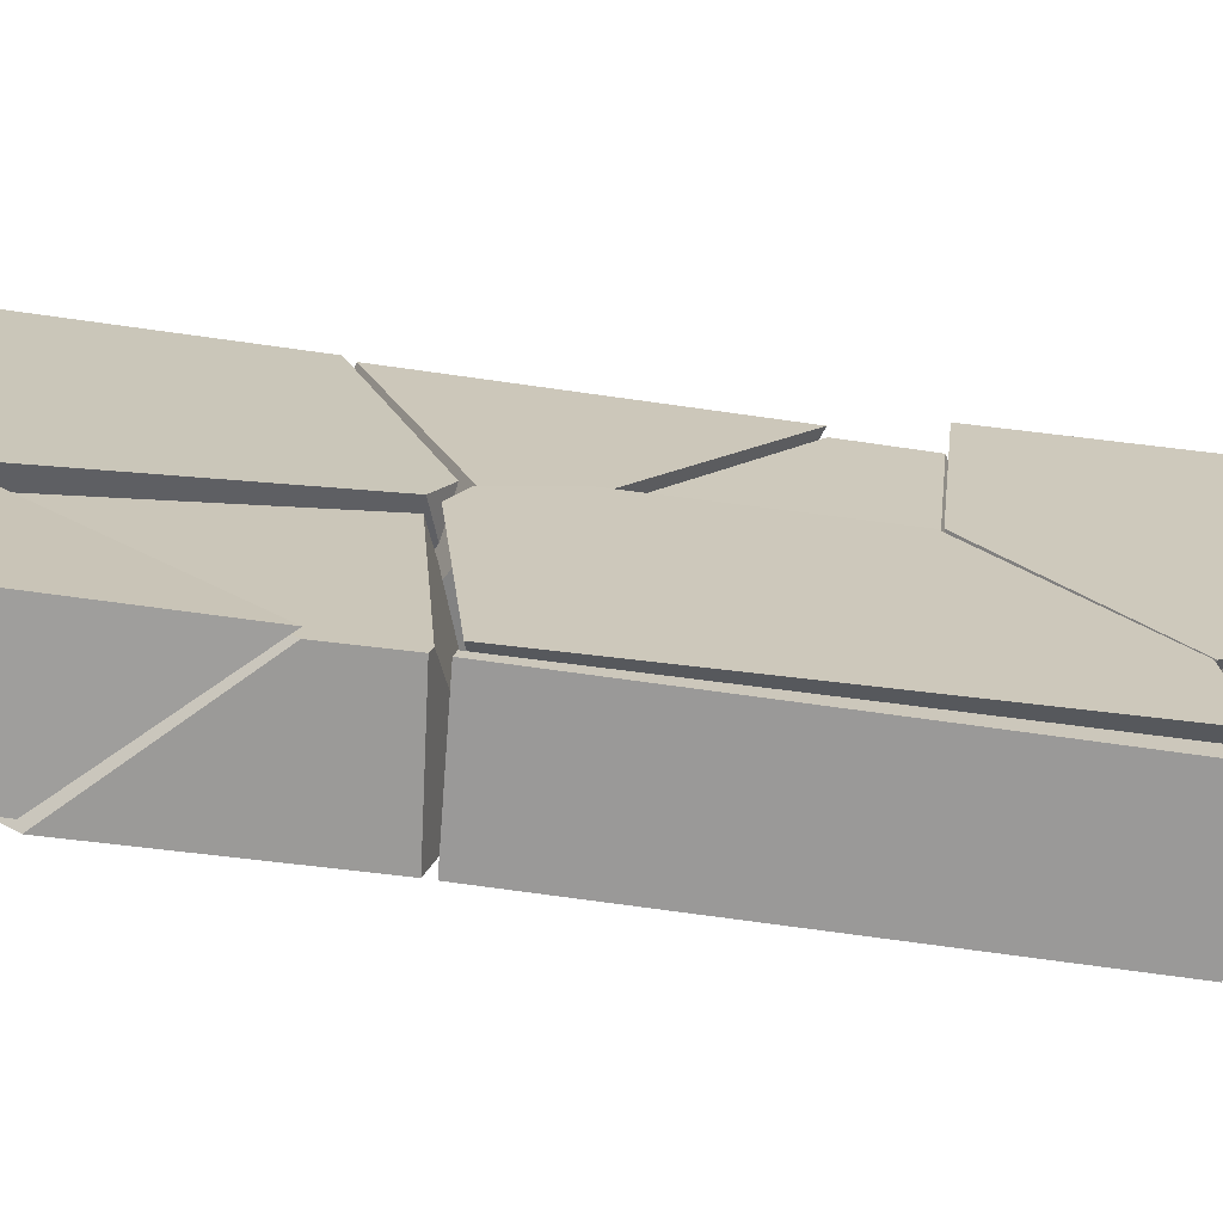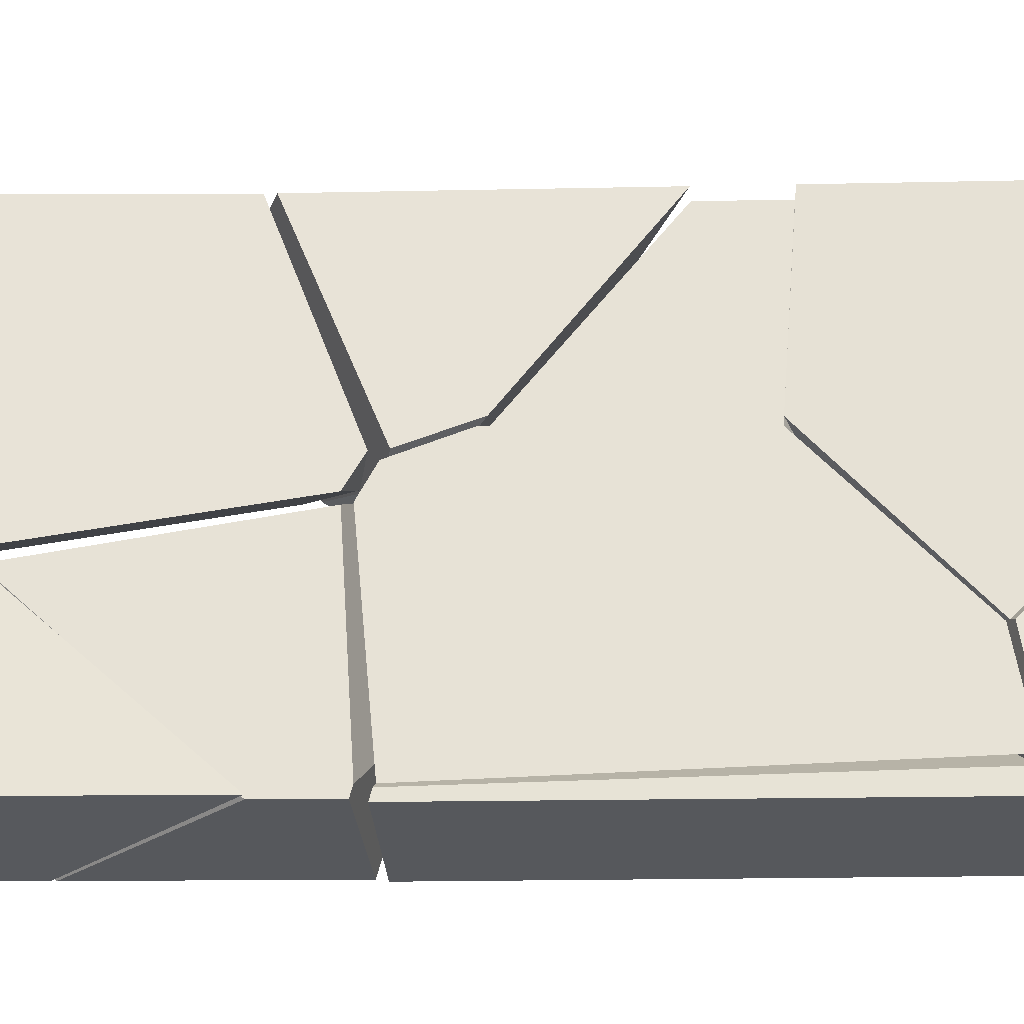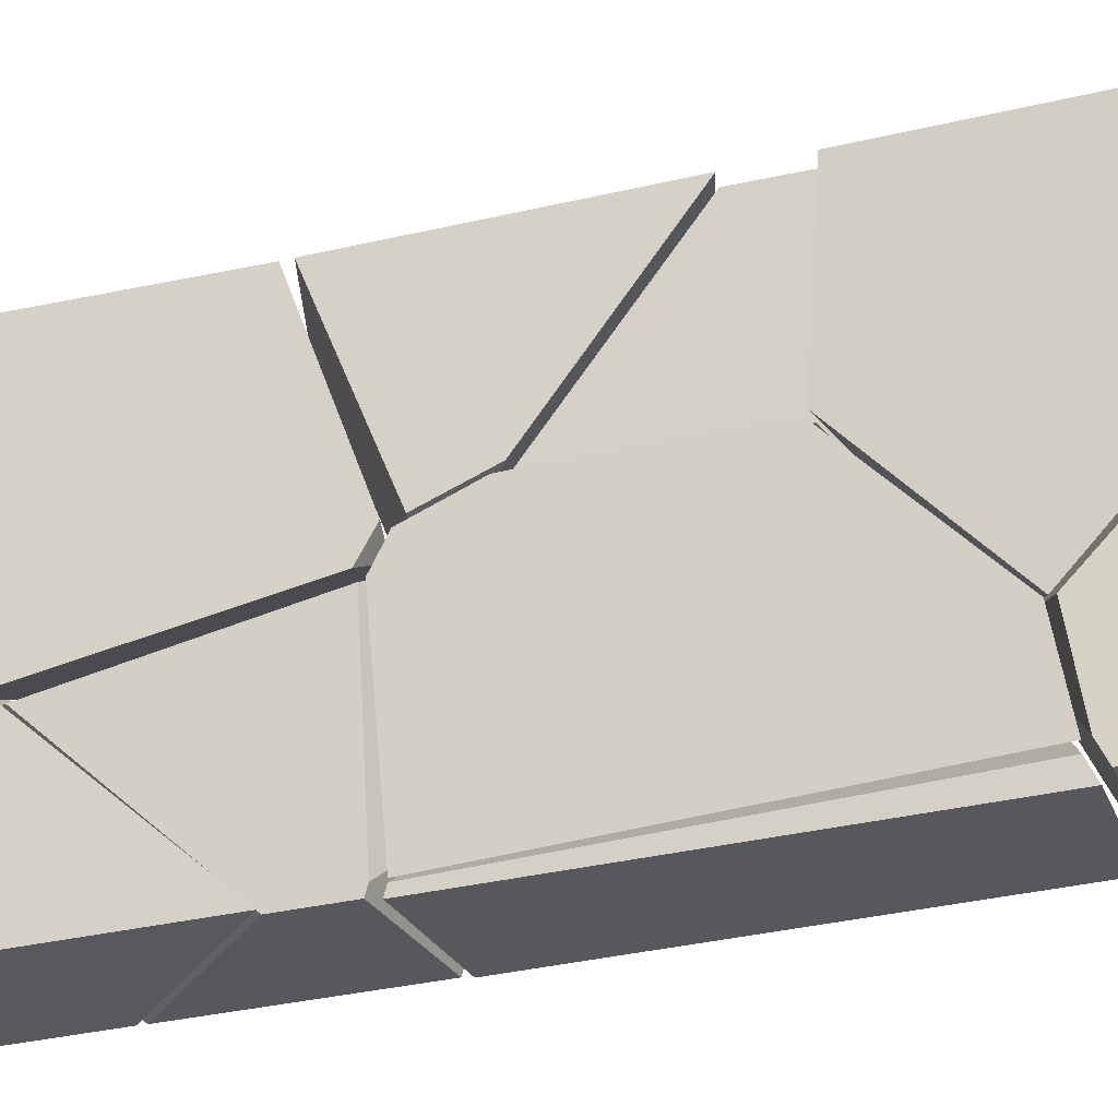
<metadata>
{"format":"obj","ext":"obj","renderer":"f3d","projection":"perspective","resolution":1024,"background":"white","views":[{"elev":-69.1,"azim":82.1,"up":"+Y"},{"elev":-27.7,"azim":90.9,"up":"+Y"},{"elev":-27.8,"azim":110.5,"up":"+Y"}]}
</metadata>
<code>
o Cube.057_cell.021_Cube.057_cell.020
v -0.2359 7.962 25.24
v -2.26 7.949 25.97
v -2.277 5.856 23.9
v -2.269 4.723 20.65
v -2.178 11.72 23.44
v -2.105 11.81 14.85
v -2.148 8.896 14.26
v 1.777 9.069 23.79
v 1.793 6.829 17.36
v 1.818 10.98 22.51
v 1.871 11.04 16.3
v 1.825 7.928 15.68
v -2.26 7.949 25.97
v -2.277 5.856 23.9
v -2.269 4.723 20.65
v -2.178 11.72 23.44
v -2.105 11.81 14.85
v -2.148 8.896 14.26
v 1.777 9.069 23.79
v 1.793 6.829 17.36
v 1.818 10.98 22.51
v 1.871 11.04 16.3
v 1.825 7.928 15.68
f 2 16 6 18 15 3
f 12 11 10 8 9
f 1 13 14
f 17 5 21 22
f 23 20 4 7
f 19 21 5 13 1
f 14 4 20 19 1
f 23 7 17 22
o Cube.057_cell.020_Cube.057_cell.019
v 1.186 10.11 -14.97
v -1.813 6.597 -7.578
v -1.818 5.803 -8.328
v 2.201 8.72 -5.435
v 2.323 14.28 -5.822
v 2.428 14.3 -13
v 2.374 10.24 -15.05
v 2.295 7.566 -13.48
v -1.643 14.37 -8.119
v -1.579 14.38 -12.47
v -1.618 11.49 -13.93
v 2.168 3.96 -9.933
v -1.818 5.803 -8.328
v -1.813 6.597 -7.578
v -1.618 11.49 -13.93
v 2.323 14.28 -5.822
v 2.201 8.72 -5.435
v 2.428 14.3 -13
v 2.374 10.24 -15.05
v 2.168 3.96 -9.933
v -1.579 14.38 -12.47
v 2.295 7.566 -13.48
v -1.643 14.37 -8.119
f 44 34 36 37 46
f 39 40 35 31 30 29
f 29 44 46 39
f 33 41 42 24 38
f 42 45 24
f 26 43 27 25
f 26 38 24 45 43
f 25 27 28 32
o Cube.057_cell.019_Cube.057_cell.018
v 2.605 14.36 -26.47
v -1.386 14.57 -26.63
v 0.9185 7.857 -23.1
v -1.75 8.546 -25.47
v -1.698 8.562 -26.72
v 2.255 7.619 -26.57
v 2.464 14.32 -23.09
v 2.122 7.578 -23.38
v 2.164 9.21 -22.33
v -1.397 14.57 -26.37
v -1.397 14.57 -26.37
v -1.75 8.546 -25.47
v -1.698 8.562 -26.72
v 2.255 7.619 -26.57
v 2.122 7.578 -23.38
v 2.164 9.21 -22.33
v 2.464 14.32 -23.09
f 47 63 62 54 52
f 47 48 57 63
f 51 50 57 48
f 52 51 48 47
f 49 58 59 60 61
f 56 58 49 55 53
f 49 61 55
o Cube.057_cell.018_Cube.057_cell.017
v 1.093 7.625 3.446
v 1.401 5.999 12.37
v 2.058 14.42 14.79
v 2.058 14.32 5.558
v -1.942 14.34 13.59
v -1.899 11.8 14.44
v -1.849 8.878 13.88
v -1.828 7.594 12.37
v -1.942 14.26 6.787
v -1.851 8.853 4.807
v 2.113 11.18 15.86
v 2.165 8.056 15.27
v 2.2 6.003 12.85
v 2.203 5.782 11.29
v 2.181 7.025 3.826
v 2.164 7.994 3.245
v 2.181 7.03 3.797
v -1.942 14.34 13.59
v -1.899 11.8 14.44
v -1.849 8.878 13.88
v -1.828 7.594 12.37
v -1.851 8.853 4.807
v -1.942 14.26 6.787
v 2.113 11.18 15.86
v 2.058 14.42 14.79
v 2.165 8.056 15.27
v 2.2 6.003 12.85
v 2.203 5.782 11.29
v 2.181 7.025 3.826
v 2.164 7.994 3.245
v 2.058 14.32 5.558
v 2.181 7.03 3.797
f 72 73 71 83 82 81
f 66 74 75 76 77 78 80 79 67
f 67 72 81 66
f 94 93 64 85 86
f 65 91 90
f 89 70 84 65 90
f 69 70 89 87
f 91 65 84 85 64 95 92
f 68 69 87 88
f 93 95 64
o Cube.057_cell.017_Cube.057_cell.016
v -0.5939 7.459 2.618
v -2.312 6.543 1.956
v -2.405 6.547 -7.487
v 1.725 14.26 -3.597
v 1.702 8.7 0.7982
v 1.642 8.703 -5.438
v 1.704 14.27 -5.82
v -2.261 14.3 -2.171
v -2.287 7.868 2.916
v -2.318 14.32 -8.02
v -2.405 6.547 -7.487
v -2.312 6.543 1.956
v 1.702 8.7 0.7982
v 1.725 14.26 -3.597
v 1.642 8.703 -5.438
v 1.704 14.27 -5.82
v -2.287 7.868 2.916
v -2.261 14.3 -2.171
v -2.318 14.32 -8.02
f 102 105 103 99
f 105 98 97 112 103
f 99 100 101 102
f 107 106 110 108 96
f 106 114 111 110
f 113 104 96 108 109
f 104 107 96
o Cube.057_cell.016_Cube.057_cell.015
v -1.236 10.21 -18.51
v 1.112 10.28 -15.32
v -1.756 10.47 -18.24
v -1.757 10.45 -18.31
v -1.758 10.48 -18.32
v 2.353 14.48 -13.36
v 2.296 10.44 -15.43
v 2.201 10.79 -20.72
v 2.192 14.57 -22.22
v -1.636 14.49 -12.69
v -1.676 11.61 -14.17
v -1.768 14.56 -19.94
v -1.676 11.61 -14.17
v -1.756 10.47 -18.24
v -1.757 10.45 -18.31
v -1.758 10.48 -18.32
v -1.768 14.56 -19.94
v 2.296 10.44 -15.43
v 2.353 14.48 -13.36
v 2.201 10.79 -20.72
v 2.192 14.57 -22.22
v -1.636 14.49 -12.69
f 131 130 118 117 125 124
f 120 121 122 135
f 135 131 124 120
f 136 127 116 132 133
f 134 132 116 115
f 115 116 128 129
f 116 127 128
f 134 115 129 119
f 134 119 126 123
o Cube.057_cell.015_Cube.057_cell.014
v 2.19 14.46 26.62
v -1.783 14.91 26.56
v -0.5042 8.243 25.91
v 2.2 14.08 23.18
v -1.776 14.63 23.94
v -2.078 11.96 23.71
v -2.521 8.574 27.25
v -2.519 8.507 26.63
v -2.518 8.52 26.62
v 1.821 10.74 22.89
v 1.463 8.211 27.3
v 1.465 8.138 26.63
v 1.599 8.997 24.36
v 1.597 8.984 24.37
v -1.776 14.63 23.94
v -2.078 11.96 23.71
v -2.521 8.574 27.25
v -2.519 8.507 26.63
v -2.518 8.52 26.62
v 2.2 14.08 23.18
v 1.821 10.74 22.89
v 1.465 8.138 26.63
v 1.463 8.211 27.3
v 1.599 8.997 24.36
v 1.597 8.984 24.37
f 151 152 145 144 153 138
f 153 147 137 138
f 147 148 150 149 157 156 137
f 156 151 138 137
f 139 161 158
f 139 154 155 160 161
f 143 154 139 158 159
f 146 160 155 142
f 142 141 140 146
o Cube.057_cell.014_Cube.057_cell.013
v 0.7294 10.17 -15.07
v -1.61 10.05 -18.27
v -1.973 4.447 -8.575
v -1.972 5.808 -8.333
v -1.997 0.3865 -10.58
v -2.053 0.3912 -14.2
v -2.141 4.589 -19.42
v -2.131 10.3 -18.07
v -2.144 8.998 -19.08
v 1.973 0.3961 -12.53
v 1.998 0.3939 -10.92
v 1.944 7.65 -13.61
v -2.069 11.49 -13.94
v 2.002 1.076 -10.58
v 2.005 4.052 -10.06
v 1.947 1.636 -14.07
v -1.972 5.808 -8.333
v -1.973 4.447 -8.575
v -1.997 0.3865 -10.58
v -2.053 0.3912 -14.2
v -2.141 4.589 -19.42
v -2.131 10.3 -18.07
v -2.144 8.998 -19.08
v 1.973 0.3961 -12.53
v 1.998 0.3939 -10.92
v -2.069 11.49 -13.94
v 2.005 4.052 -10.06
v 1.944 7.65 -13.61
v 2.002 1.076 -10.58
v 1.947 1.636 -14.07
f 180 164 165 174 183 170 168 167
f 167 171 186 180
f 171 177 173 176 175 186
f 190 188 178 179
f 191 185 181 182
f 163 169 187 162
f 178 188 189 162 187
f 189 191 182 184 163 162
f 184 169 163
f 179 166 172 190
o Cube.057_cell.013_Cube.057_cell.012
v 0.8798 5.872 12.35
v 0.8043 7.484 3.423
v -2.297 2.605 12.3
v -2.222 0.201 9.813
v -2.079 6.35 2.242
v -2.079 6.337 2.241
v -2.06 3.893 2.104
v -2.061 0.1158 3.146
v 1.88 0.1719 5.638
v 1.931 0.145 3.533
v -2.328 7.5 12.27
v -2.11 7.708 3.193
v -2.154 8.744 4.708
v 1.709 5.644 11.29
v 1.881 6.876 3.802
v 1.882 6.842 3.8
v 1.931 0.471 3.443
v -2.222 0.201 9.813
v -2.297 2.605 12.3
v -2.11 7.708 3.193
v -2.079 6.35 2.242
v -2.079 6.337 2.241
v -2.06 3.893 2.104
v -2.061 0.1158 3.146
v 1.931 0.145 3.533
v 1.88 0.1719 5.638
v -2.328 7.5 12.27
v -2.154 8.744 4.708
v 1.709 5.644 11.29
v 1.881 6.876 3.802
v 1.882 6.842 3.8
v 1.931 0.471 3.443
f 209 194 218 219 211 196 213 198 199
f 199 201 217 209
f 201 208 207 206 205 217
f 193 203 204
f 223 216 215 214
f 222 223 214 197
f 202 210 192
f 220 192 210 195 200
f 197 212 193 221 222
f 212 203 193
f 221 193 204 202 192 220
o Cube.057_cell.012_Cube.057_cell.011
v -1.125 10.02 -18.43
v 1.234 10.09 -15.24
v 0.9931 7.767 -22.9
v -1.82 4.577 -19.57
v -1.842 5.088 -21.27
v -1.697 8.976 -19.24
v -1.804 6.873 -21.71
v -1.804 6.865 -21.71
v 2.38 7.545 -13.78
v 2.418 10.21 -15.36
v 2.108 3.974 -22.38
v 2.317 10.51 -20.65
v 2.249 9.163 -22.23
v 2.184 7.514 -23.26
v 2.183 7.495 -23.26
v 2.211 1.528 -14.23
v -1.697 8.976 -19.24
v -1.82 4.577 -19.57
v -1.842 5.088 -21.27
v -1.804 6.873 -21.71
v -1.804 6.865 -21.71
v 2.38 7.545 -13.78
v 2.418 10.21 -15.36
v 2.317 10.51 -20.65
v 2.249 9.163 -22.23
v 2.184 7.514 -23.26
v 2.183 7.495 -23.26
v 2.108 3.974 -22.38
v 2.211 1.528 -14.23
f 230 244 228 227 229
f 237 236 247 233 232 239 234 238
f 251 252 241 242
f 225 245 246
f 240 241 252 245 225 224
f 250 251 242 231
f 249 250 231 243 226
f 235 248 226 243 240 224
f 248 249 226
f 235 224 225 246
o Cube.057_cell.011_Cube.057_cell.010
v 1.697 14.9 22.97
v 2.02 14.53 15.08
v -2.333 14.97 23.62
v -2.335 12.31 23.22
v -1.983 12 14.65
v -1.928 14.51 13.72
v 1.695 11.56 22.46
v 1.949 11.34 16.27
v -2.333 14.97 23.62
v -2.335 12.31 23.22
v -1.983 12 14.65
v -1.928 14.51 13.72
v 1.695 11.56 22.46
v 1.697 14.9 22.97
v 1.949 11.34 16.27
v 2.02 14.53 15.08
f 254 258 261 266
f 258 263 262 261
f 266 265 260 254
f 264 268 267 257
f 256 257 267 259
f 253 255 256 259
o Cube.057_cell.010_Cube.057_cell.009
v 0.8836 5.831 12.54
v -2.318 2.585 12.53
v -2.111 0.06001 20.03
v -2.282 0.1867 13.83
v 1.838 0.09649 18.12
v 1.781 0.1387 16.05
v 0.2092 0.07159 19.39
v -2.271 8.715 14.22
v -2.097 4.407 20.51
v -2.314 7.479 12.67
v -2.088 2.163 20.85
v 1.765 7.783 15.47
v 1.811 6.648 17.13
v 1.697 5.806 12.99
v -2.314 7.479 12.67
v -2.318 2.585 12.53
v -2.282 0.1867 13.83
v 0.2092 0.07159 19.39
v 1.838 0.09649 18.12
v 1.781 0.1387 16.05
v -2.111 0.06001 20.03
v -2.271 8.715 14.22
v -2.097 4.407 20.51
v -2.088 2.163 20.85
v 1.765 7.783 15.47
v 1.811 6.648 17.13
v 1.697 5.806 12.99
f 289 292 291 290 278 284 285
f 285 288 287 286 289
f 288 282 293 294 287
f 273 281 277 279 275
f 270 283 269
f 279 271 275
f 280 295 269 283 276
f 274 272 270 269 295
f 280 276 277 281
o Cube.057_cell.009_Cube.057_cell.008
v -2.051 3.855 1.895
v -2.045 0.0607 2.866
v -2.103 4.18 -8.366
v -2.112 0.1302 -10.39
v 1.956 0.06002 3.137
v 1.887 0.1325 -10.69
v 1.956 0.3859 3.054
v 1.888 0.8096 -10.35
v 1.956 0.06002 3.137
v -2.045 0.0607 2.866
v -2.051 3.855 1.895
v -2.103 4.18 -8.366
v -2.112 0.1302 -10.39
v 1.887 0.1325 -10.69
v 1.956 0.3859 3.054
v 1.888 0.8096 -10.35
f 297 296 298 308
f 308 309 300 297
f 309 303 302 300
f 307 306 310 311
f 306 305 304 310
f 311 301 299 307
o Cube.057_cell.008_Cube.057_cell.007
v 2.212 0.3825 26.93
v -0.04865 7.942 25.62
v 1.991 0.3761 26.94
v 2.209 0.3823 26.88
v -2.005 7.842 27.07
v -2.031 7.839 26.45
v -2.026 3.818 23.83
v -2.058 5.737 24.39
v -1.805 1.031 27.1
v 1.987 8.052 26.9
v 1.959 8.048 26.23
v 2.054 2.343 24.58
v 1.966 8.051 26.9
v 2.209 0.3823 26.88
v 1.991 0.3761 26.94
v -2.031 7.839 26.45
v -2.005 7.842 27.07
v -2.058 5.737 24.39
v -2.026 3.818 23.83
v -1.805 1.031 27.1
v 1.987 8.052 26.9
v 1.959 8.048 26.23
v 2.054 2.343 24.58
v 1.966 8.051 26.9
f 312 332 324 328 331 326
f 328 327 319 318 331
f 326 325 312
f 325 323 322 332 312
f 313 329 317
f 333 334 330 329 313
f 316 335 313 317
f 334 315 314 320 330
f 335 321 333 313
o Cube.057_cell.007_Cube.057_cell.006
v 1.063 8.186 24.93
v 2 0.1752 18.37
v 2.191 0.2785 21.02
v 0.4381 0.3458 19.71
v -1.511 4.897 20.65
v -1.197 6.148 23.84
v -1.374 4.219 23.36
v -1.643 2.689 21.13
v 3.007 9.116 23.29
v 2.385 6.638 16.97
v 3.084 8.112 25.48
v 2.557 2.367 24.07
v 2.191 0.2785 21.02
v 0.4381 0.3458 19.71
v 2 0.1752 18.37
v -1.197 6.148 23.84
v -1.511 4.897 20.65
v -1.374 4.219 23.36
v -1.643 2.689 21.13
v 3.007 9.116 23.29
v 2.385 6.638 16.97
v 3.084 8.112 25.48
v 2.557 2.367 24.07
f 340 354 353 341
f 348 349 350
f 350 345 344 346 347 348
f 352 351 336 355 356
f 336 357 355
f 351 342 358 357 336
f 338 358 342 343 339
f 337 339 343 352 356
o Cube.057_cell.006_Cube.057_cell.005
v -1.887 0.06001 26.75
v -2.087 0.1821 20.41
v 1.868 0.06102 26.63
v 2.109 0.06218 26.56
v 1.938 0.1666 21.14
v 0.2301 0.1938 19.76
v -1.887 0.8195 26.76
v -1.988 3.687 23.56
v -2.062 2.286 21.23
v 2.038 2.075 24.32
v -2.087 0.1821 20.41
v -2.062 2.286 21.23
v 2.109 0.06218 26.56
v 1.868 0.06102 26.63
v 0.2301 0.1938 19.76
v 1.938 0.1666 21.14
v -1.887 0.8195 26.76
v -1.988 3.687 23.56
v 2.038 2.075 24.32
f 361 365 359
f 365 366 370 369 359
f 369 364 363 362 361 359
f 363 368 362
f 372 371 377 376 375
f 374 373 367 376 377
f 373 360 367
o Cube.057_cell.005_Cube.057_cell.004
v -2.019 0.1866 -14.18
v -2.078 4.307 -19.46
v -2.096 4.799 -21.17
v -2.118 0.06002 -23.97
v 1.998 0.2144 -12.48
v 1.878 0.06001 -24.43
v 1.895 3.785 -22.23
v 1.981 1.432 -14.04
v -2.078 4.307 -19.46
v -2.019 0.1866 -14.18
v -2.096 4.799 -21.17
v -2.118 0.06002 -23.97
v 1.998 0.2144 -12.48
v 1.878 0.06001 -24.43
v 1.981 1.432 -14.04
v 1.895 3.785 -22.23
f 378 379 380 389
f 389 391 382 378
f 391 384 385 382
f 388 386 392 393
f 387 390 392 386
f 393 383 381 388
o Cube.057_cell.004_Cube.057_cell.003
v -0.1139 7.276 2.725
v 1.103 7.413 3.179
v -1.824 6.357 2.029
v -1.841 3.9 1.822
v -1.81 4.328 -8.434
v -1.797 6.469 -7.413
v -1.801 5.684 -8.173
v 2.195 8.545 0.9537
v 2.212 8.62 -5.289
v 2.175 6.784 3.517
v 2.183 7.761 2.99
v 2.13 0.3917 2.977
v 2.171 0.9486 -10.42
v 2.191 3.916 -9.848
v -1.824 6.357 2.029
v -1.841 3.9 1.822
v -1.81 4.328 -8.434
v -1.797 6.469 -7.413
v -1.801 5.684 -8.173
v 2.212 8.62 -5.289
v 2.195 8.545 0.9537
v 2.175 6.784 3.517
v 2.183 7.761 2.99
v 2.13 0.3917 2.977
v 2.171 0.9486 -10.42
v 2.191 3.916 -9.848
f 410 397 396 411 412
f 403 405 406 407 402 401 404
f 415 395 394 408 409 417
f 395 415 416
f 408 394 414 413 399
f 414 394 395 416
f 417 409 398 418
f 413 419 400 399
f 400 419 418 398
o Cube.057_cell.003_Cube.057_cell.002
v 1.877 0.06002 -26.41
v -2.122 0.08335 -26.34
v 0.7756 7.689 -23.23
v -2.059 8.109 -25.46
v -2.001 6.791 -22
v -2.083 8.049 -26.72
v -2.001 5.028 -21.48
v -2.079 0.19 -24.11
v 1.912 0.1465 -24.61
v 1.913 7.292 -26.76
v 1.974 7.445 -23.58
v 1.973 3.95 -22.54
v -2.001 6.791 -22
v -2.059 8.109 -25.46
v -2.083 8.049 -26.72
v -2.001 5.028 -21.48
v -2.079 0.19 -24.11
v 1.912 0.1465 -24.61
v 1.913 7.292 -26.76
v 1.974 7.445 -23.58
v 1.973 3.95 -22.54
f 421 420 437 436
f 421 434 438 420
f 421 436 435 432 423 434
f 438 430 431 437 420
f 440 439 422 424 426
f 429 425 433 422 439
f 427 428 440 426
f 433 424 422
o Cube.057_cell.002_Cube.057_cell.001
v 1.121 5.776 12.44
v -1.907 0.06302 13.76
v -1.979 2.428 12.42
v -1.904 0.06001 9.911
v 2.088 0.1888 16.1
v 2.099 0.1806 5.64
v 1.918 5.786 12.91
v 1.926 5.582 11.36
v -1.907 0.06302 13.76
v -1.979 2.428 12.42
v -1.904 0.06001 9.911
v 2.088 0.1888 16.1
v 2.099 0.1806 5.64
v 1.918 5.786 12.91
v 1.926 5.582 11.36
f 442 443 451
f 451 453 445 442
f 453 448 447 445
f 454 455 441
f 449 452 454 441 450
f 446 444 450 441 455
o Cube.057_cell.001_Cube.057_cell.000
v 0.6316 7.914 -23.02
v -1.852 10.06 -18.68
v -2.384 10.3 -18.51
v -2.337 9.014 -19.53
v -2.232 7.198 -21.73
v -2.217 6.94 -22.04
v -2.042 8.463 -25.41
v 1.805 9.333 -22.23
v 1.729 10.65 -20.64
v 1.816 14.44 -22.13
v 1.86 14.45 -23.01
v -2.298 14.09 -20
v -2.29 14.42 -20.13
v -1.978 14.5 -26.32
v -2.384 10.3 -18.51
v -2.337 9.014 -19.53
v -2.232 7.198 -21.73
v -2.217 6.94 -22.04
v -2.042 8.463 -25.41
v 1.729 10.65 -20.64
v 1.805 9.333 -22.23
v 1.816 14.44 -22.13
v 1.86 14.45 -23.01
v -2.298 14.09 -20
v -2.29 14.42 -20.13
v -1.978 14.5 -26.32
f 481 462 461 460 459 458 467 480
f 465 464 463 466
f 466 481 480 465
f 457 472 473 456 476 475
f 456 473 474
f 457 471 472
f 457 470 471
f 479 470 457
f 475 477 468 479 457
f 476 456 474 469 478
o Cube.057_cell_Cube.057_cell.022
v -0.3353 7.629 2.552
v 0.8823 7.782 2.988
v 1.94 14.4 5.272
v 1.932 8.934 0.7504
v 1.845 14.55 -3.57
v -2.03 8.999 4.413
v -2.047 14.35 6.542
v -2.04 8.002 2.856
v -2.14 14.5 -2.141
v 1.959 8.148 2.785
v 1.932 8.934 0.7504
v 1.845 14.55 -3.57
v -2.047 14.35 6.542
v -2.03 8.999 4.413
v -2.04 8.002 2.856
v -2.14 14.5 -2.141
v 1.959 8.148 2.785
v 1.94 14.4 5.272
f 490 489 487 488
f 484 491 485 486
f 486 490 488 484
f 499 494 495 483 498
f 495 496 482 483
f 496 497 493 492 482
f 492 498 483 482

</code>
